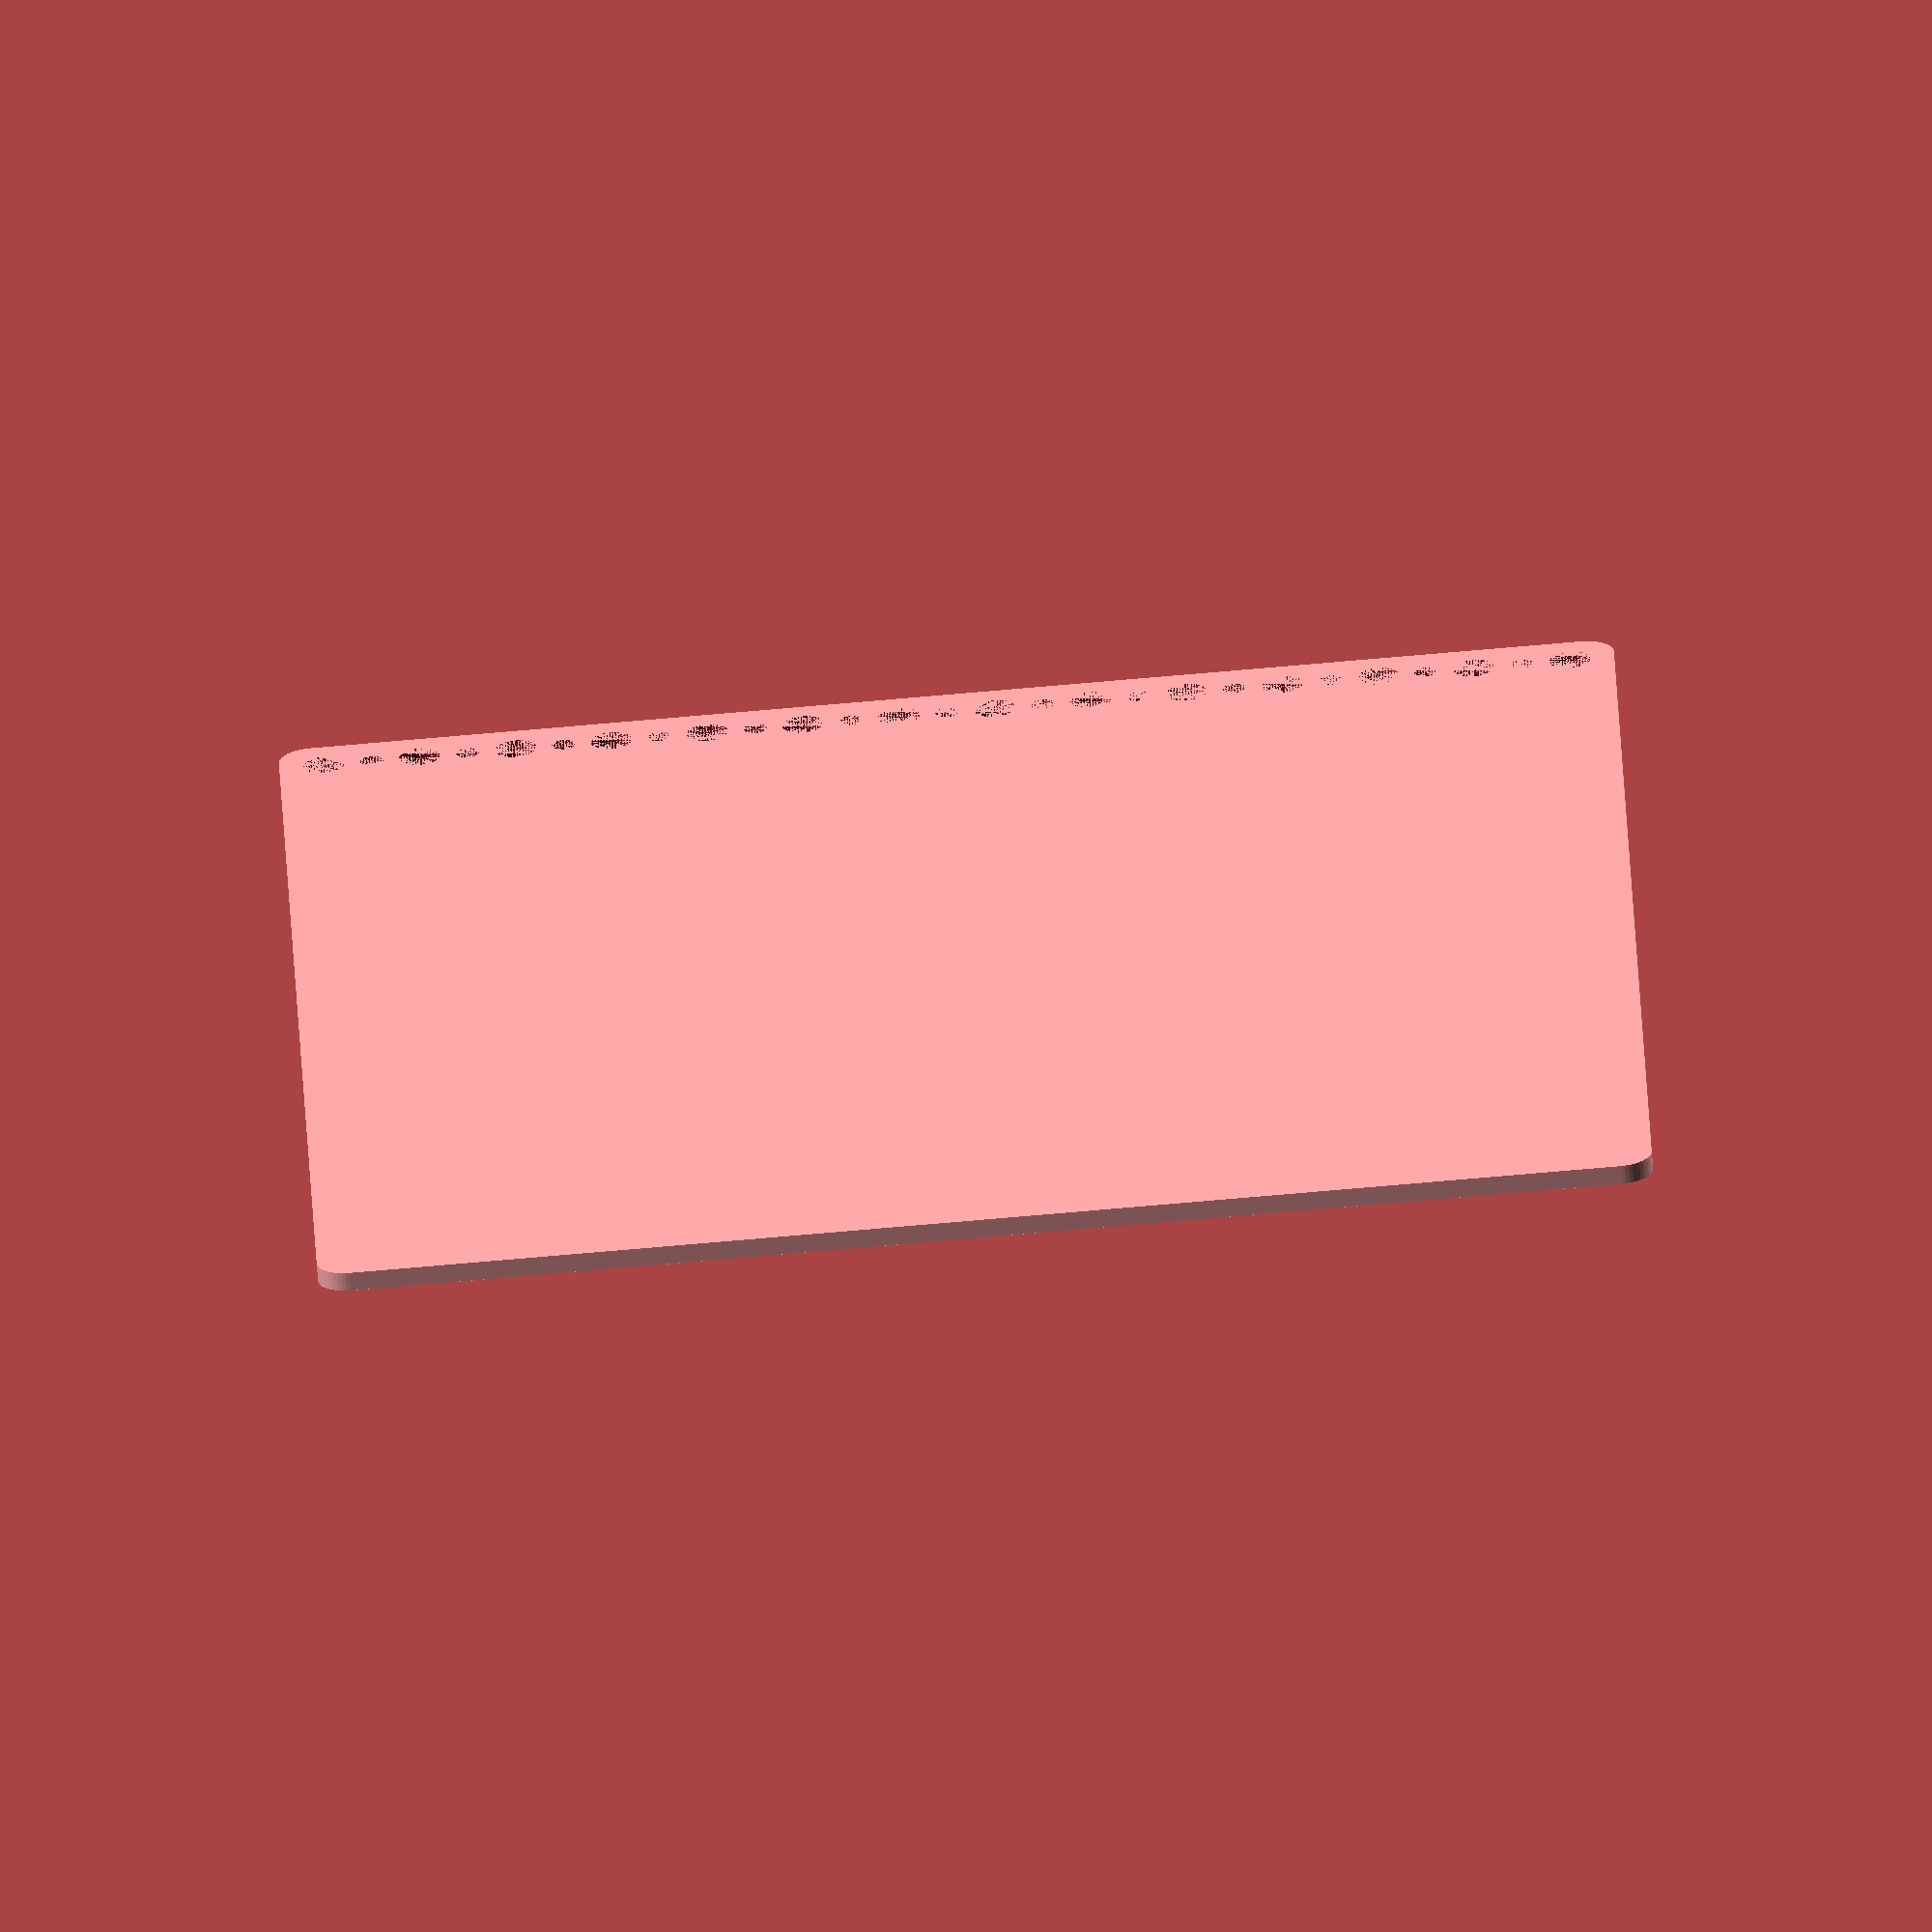
<openscad>
$fn = 50;


difference() {
	union() {
		hull() {
			translate(v = [-99.5000000000, 99.5000000000, 0]) {
				cylinder(h = 3, r = 5);
			}
			translate(v = [99.5000000000, 99.5000000000, 0]) {
				cylinder(h = 3, r = 5);
			}
			translate(v = [-99.5000000000, -99.5000000000, 0]) {
				cylinder(h = 3, r = 5);
			}
			translate(v = [99.5000000000, -99.5000000000, 0]) {
				cylinder(h = 3, r = 5);
			}
		}
	}
	union() {
		translate(v = [-97.5000000000, -97.5000000000, 0]) {
			cylinder(h = 3, r = 3.2500000000);
		}
		translate(v = [-97.5000000000, -82.5000000000, 0]) {
			cylinder(h = 3, r = 3.2500000000);
		}
		translate(v = [-97.5000000000, -67.5000000000, 0]) {
			cylinder(h = 3, r = 3.2500000000);
		}
		translate(v = [-97.5000000000, -52.5000000000, 0]) {
			cylinder(h = 3, r = 3.2500000000);
		}
		translate(v = [-97.5000000000, -37.5000000000, 0]) {
			cylinder(h = 3, r = 3.2500000000);
		}
		translate(v = [-97.5000000000, -22.5000000000, 0]) {
			cylinder(h = 3, r = 3.2500000000);
		}
		translate(v = [-97.5000000000, -7.5000000000, 0]) {
			cylinder(h = 3, r = 3.2500000000);
		}
		translate(v = [-97.5000000000, 7.5000000000, 0]) {
			cylinder(h = 3, r = 3.2500000000);
		}
		translate(v = [-97.5000000000, 22.5000000000, 0]) {
			cylinder(h = 3, r = 3.2500000000);
		}
		translate(v = [-97.5000000000, 37.5000000000, 0]) {
			cylinder(h = 3, r = 3.2500000000);
		}
		translate(v = [-97.5000000000, 52.5000000000, 0]) {
			cylinder(h = 3, r = 3.2500000000);
		}
		translate(v = [-97.5000000000, 67.5000000000, 0]) {
			cylinder(h = 3, r = 3.2500000000);
		}
		translate(v = [-97.5000000000, 82.5000000000, 0]) {
			cylinder(h = 3, r = 3.2500000000);
		}
		translate(v = [-97.5000000000, 97.5000000000, 0]) {
			cylinder(h = 3, r = 3.2500000000);
		}
		translate(v = [-97.5000000000, -97.5000000000, 0]) {
			cylinder(h = 3, r = 1.8000000000);
		}
		translate(v = [-97.5000000000, -90.0000000000, 0]) {
			cylinder(h = 3, r = 1.8000000000);
		}
		translate(v = [-97.5000000000, -82.5000000000, 0]) {
			cylinder(h = 3, r = 1.8000000000);
		}
		translate(v = [-97.5000000000, -75.0000000000, 0]) {
			cylinder(h = 3, r = 1.8000000000);
		}
		translate(v = [-97.5000000000, -67.5000000000, 0]) {
			cylinder(h = 3, r = 1.8000000000);
		}
		translate(v = [-97.5000000000, -60.0000000000, 0]) {
			cylinder(h = 3, r = 1.8000000000);
		}
		translate(v = [-97.5000000000, -52.5000000000, 0]) {
			cylinder(h = 3, r = 1.8000000000);
		}
		translate(v = [-97.5000000000, -45.0000000000, 0]) {
			cylinder(h = 3, r = 1.8000000000);
		}
		translate(v = [-97.5000000000, -37.5000000000, 0]) {
			cylinder(h = 3, r = 1.8000000000);
		}
		translate(v = [-97.5000000000, -30.0000000000, 0]) {
			cylinder(h = 3, r = 1.8000000000);
		}
		translate(v = [-97.5000000000, -22.5000000000, 0]) {
			cylinder(h = 3, r = 1.8000000000);
		}
		translate(v = [-97.5000000000, -15.0000000000, 0]) {
			cylinder(h = 3, r = 1.8000000000);
		}
		translate(v = [-97.5000000000, -7.5000000000, 0]) {
			cylinder(h = 3, r = 1.8000000000);
		}
		translate(v = [-97.5000000000, 0.0000000000, 0]) {
			cylinder(h = 3, r = 1.8000000000);
		}
		translate(v = [-97.5000000000, 7.5000000000, 0]) {
			cylinder(h = 3, r = 1.8000000000);
		}
		translate(v = [-97.5000000000, 15.0000000000, 0]) {
			cylinder(h = 3, r = 1.8000000000);
		}
		translate(v = [-97.5000000000, 22.5000000000, 0]) {
			cylinder(h = 3, r = 1.8000000000);
		}
		translate(v = [-97.5000000000, 30.0000000000, 0]) {
			cylinder(h = 3, r = 1.8000000000);
		}
		translate(v = [-97.5000000000, 37.5000000000, 0]) {
			cylinder(h = 3, r = 1.8000000000);
		}
		translate(v = [-97.5000000000, 45.0000000000, 0]) {
			cylinder(h = 3, r = 1.8000000000);
		}
		translate(v = [-97.5000000000, 52.5000000000, 0]) {
			cylinder(h = 3, r = 1.8000000000);
		}
		translate(v = [-97.5000000000, 60.0000000000, 0]) {
			cylinder(h = 3, r = 1.8000000000);
		}
		translate(v = [-97.5000000000, 67.5000000000, 0]) {
			cylinder(h = 3, r = 1.8000000000);
		}
		translate(v = [-97.5000000000, 75.0000000000, 0]) {
			cylinder(h = 3, r = 1.8000000000);
		}
		translate(v = [-97.5000000000, 82.5000000000, 0]) {
			cylinder(h = 3, r = 1.8000000000);
		}
		translate(v = [-97.5000000000, 90.0000000000, 0]) {
			cylinder(h = 3, r = 1.8000000000);
		}
		translate(v = [-97.5000000000, 97.5000000000, 0]) {
			cylinder(h = 3, r = 1.8000000000);
		}
		translate(v = [-97.5000000000, -97.5000000000, 0]) {
			cylinder(h = 3, r = 1.8000000000);
		}
		translate(v = [-97.5000000000, -90.0000000000, 0]) {
			cylinder(h = 3, r = 1.8000000000);
		}
		translate(v = [-97.5000000000, -82.5000000000, 0]) {
			cylinder(h = 3, r = 1.8000000000);
		}
		translate(v = [-97.5000000000, -75.0000000000, 0]) {
			cylinder(h = 3, r = 1.8000000000);
		}
		translate(v = [-97.5000000000, -67.5000000000, 0]) {
			cylinder(h = 3, r = 1.8000000000);
		}
		translate(v = [-97.5000000000, -60.0000000000, 0]) {
			cylinder(h = 3, r = 1.8000000000);
		}
		translate(v = [-97.5000000000, -52.5000000000, 0]) {
			cylinder(h = 3, r = 1.8000000000);
		}
		translate(v = [-97.5000000000, -45.0000000000, 0]) {
			cylinder(h = 3, r = 1.8000000000);
		}
		translate(v = [-97.5000000000, -37.5000000000, 0]) {
			cylinder(h = 3, r = 1.8000000000);
		}
		translate(v = [-97.5000000000, -30.0000000000, 0]) {
			cylinder(h = 3, r = 1.8000000000);
		}
		translate(v = [-97.5000000000, -22.5000000000, 0]) {
			cylinder(h = 3, r = 1.8000000000);
		}
		translate(v = [-97.5000000000, -15.0000000000, 0]) {
			cylinder(h = 3, r = 1.8000000000);
		}
		translate(v = [-97.5000000000, -7.5000000000, 0]) {
			cylinder(h = 3, r = 1.8000000000);
		}
		translate(v = [-97.5000000000, 0.0000000000, 0]) {
			cylinder(h = 3, r = 1.8000000000);
		}
		translate(v = [-97.5000000000, 7.5000000000, 0]) {
			cylinder(h = 3, r = 1.8000000000);
		}
		translate(v = [-97.5000000000, 15.0000000000, 0]) {
			cylinder(h = 3, r = 1.8000000000);
		}
		translate(v = [-97.5000000000, 22.5000000000, 0]) {
			cylinder(h = 3, r = 1.8000000000);
		}
		translate(v = [-97.5000000000, 30.0000000000, 0]) {
			cylinder(h = 3, r = 1.8000000000);
		}
		translate(v = [-97.5000000000, 37.5000000000, 0]) {
			cylinder(h = 3, r = 1.8000000000);
		}
		translate(v = [-97.5000000000, 45.0000000000, 0]) {
			cylinder(h = 3, r = 1.8000000000);
		}
		translate(v = [-97.5000000000, 52.5000000000, 0]) {
			cylinder(h = 3, r = 1.8000000000);
		}
		translate(v = [-97.5000000000, 60.0000000000, 0]) {
			cylinder(h = 3, r = 1.8000000000);
		}
		translate(v = [-97.5000000000, 67.5000000000, 0]) {
			cylinder(h = 3, r = 1.8000000000);
		}
		translate(v = [-97.5000000000, 75.0000000000, 0]) {
			cylinder(h = 3, r = 1.8000000000);
		}
		translate(v = [-97.5000000000, 82.5000000000, 0]) {
			cylinder(h = 3, r = 1.8000000000);
		}
		translate(v = [-97.5000000000, 90.0000000000, 0]) {
			cylinder(h = 3, r = 1.8000000000);
		}
		translate(v = [-97.5000000000, 97.5000000000, 0]) {
			cylinder(h = 3, r = 1.8000000000);
		}
		translate(v = [-97.5000000000, -97.5000000000, 0]) {
			cylinder(h = 3, r = 1.8000000000);
		}
		translate(v = [-97.5000000000, -90.0000000000, 0]) {
			cylinder(h = 3, r = 1.8000000000);
		}
		translate(v = [-97.5000000000, -82.5000000000, 0]) {
			cylinder(h = 3, r = 1.8000000000);
		}
		translate(v = [-97.5000000000, -75.0000000000, 0]) {
			cylinder(h = 3, r = 1.8000000000);
		}
		translate(v = [-97.5000000000, -67.5000000000, 0]) {
			cylinder(h = 3, r = 1.8000000000);
		}
		translate(v = [-97.5000000000, -60.0000000000, 0]) {
			cylinder(h = 3, r = 1.8000000000);
		}
		translate(v = [-97.5000000000, -52.5000000000, 0]) {
			cylinder(h = 3, r = 1.8000000000);
		}
		translate(v = [-97.5000000000, -45.0000000000, 0]) {
			cylinder(h = 3, r = 1.8000000000);
		}
		translate(v = [-97.5000000000, -37.5000000000, 0]) {
			cylinder(h = 3, r = 1.8000000000);
		}
		translate(v = [-97.5000000000, -30.0000000000, 0]) {
			cylinder(h = 3, r = 1.8000000000);
		}
		translate(v = [-97.5000000000, -22.5000000000, 0]) {
			cylinder(h = 3, r = 1.8000000000);
		}
		translate(v = [-97.5000000000, -15.0000000000, 0]) {
			cylinder(h = 3, r = 1.8000000000);
		}
		translate(v = [-97.5000000000, -7.5000000000, 0]) {
			cylinder(h = 3, r = 1.8000000000);
		}
		translate(v = [-97.5000000000, 0.0000000000, 0]) {
			cylinder(h = 3, r = 1.8000000000);
		}
		translate(v = [-97.5000000000, 7.5000000000, 0]) {
			cylinder(h = 3, r = 1.8000000000);
		}
		translate(v = [-97.5000000000, 15.0000000000, 0]) {
			cylinder(h = 3, r = 1.8000000000);
		}
		translate(v = [-97.5000000000, 22.5000000000, 0]) {
			cylinder(h = 3, r = 1.8000000000);
		}
		translate(v = [-97.5000000000, 30.0000000000, 0]) {
			cylinder(h = 3, r = 1.8000000000);
		}
		translate(v = [-97.5000000000, 37.5000000000, 0]) {
			cylinder(h = 3, r = 1.8000000000);
		}
		translate(v = [-97.5000000000, 45.0000000000, 0]) {
			cylinder(h = 3, r = 1.8000000000);
		}
		translate(v = [-97.5000000000, 52.5000000000, 0]) {
			cylinder(h = 3, r = 1.8000000000);
		}
		translate(v = [-97.5000000000, 60.0000000000, 0]) {
			cylinder(h = 3, r = 1.8000000000);
		}
		translate(v = [-97.5000000000, 67.5000000000, 0]) {
			cylinder(h = 3, r = 1.8000000000);
		}
		translate(v = [-97.5000000000, 75.0000000000, 0]) {
			cylinder(h = 3, r = 1.8000000000);
		}
		translate(v = [-97.5000000000, 82.5000000000, 0]) {
			cylinder(h = 3, r = 1.8000000000);
		}
		translate(v = [-97.5000000000, 90.0000000000, 0]) {
			cylinder(h = 3, r = 1.8000000000);
		}
		translate(v = [-97.5000000000, 97.5000000000, 0]) {
			cylinder(h = 3, r = 1.8000000000);
		}
	}
}
</openscad>
<views>
elev=66.8 azim=91.7 roll=184.5 proj=o view=wireframe
</views>
